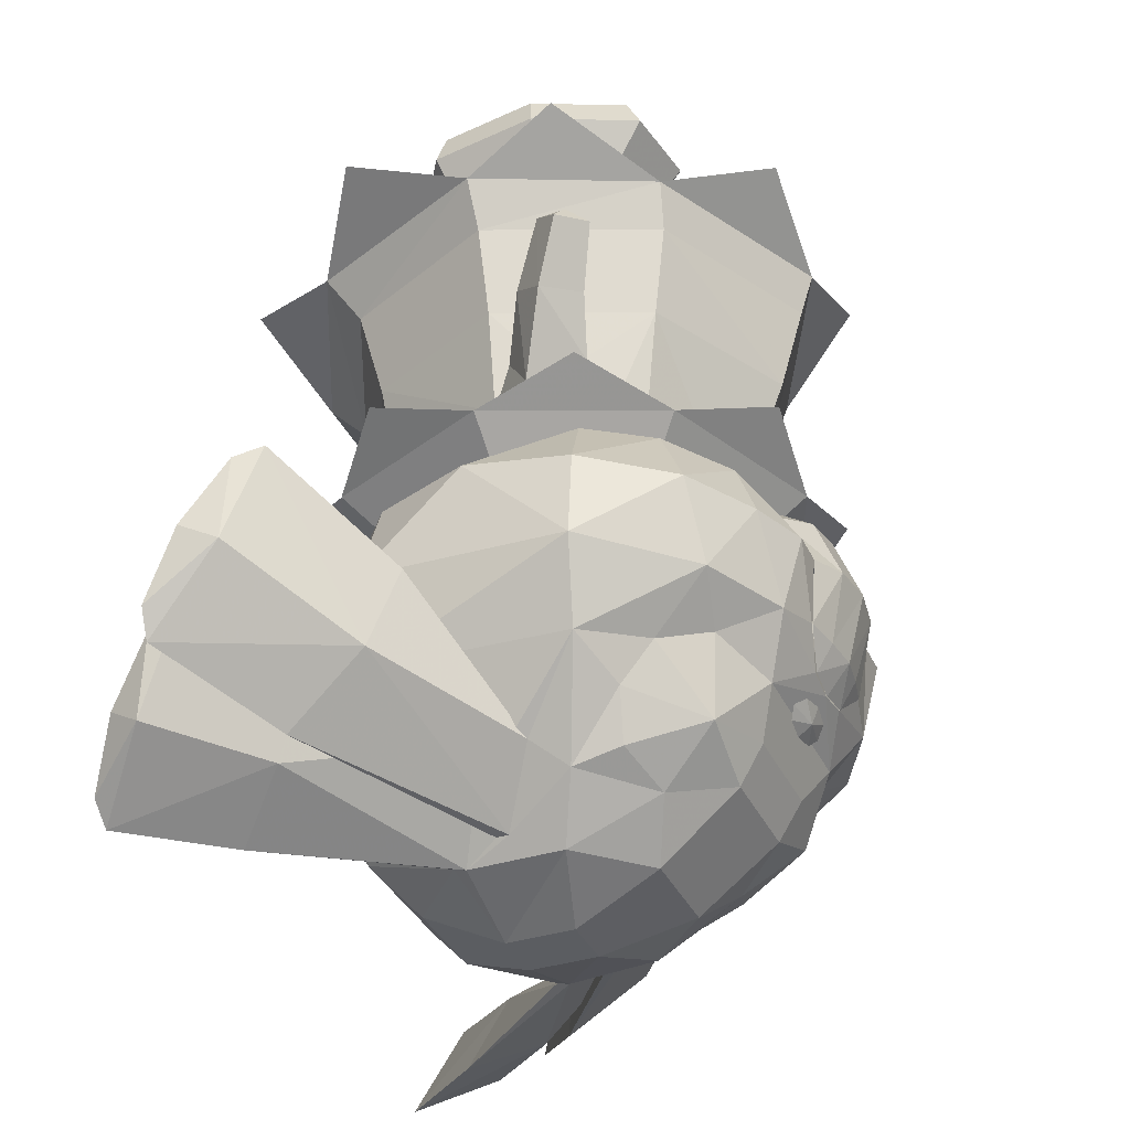
<metadata>
{"format":"obj","ext":"obj","renderer":"f3d","projection":"perspective","resolution":1024,"background":"white","views":[{"elev":-36.0,"azim":112.7,"up":"+Z"}]}
</metadata>
<code>
o bulu
v 1.682 -0.6417 -3.549
v 0.7515 -1.25 -3.498
v 0.8086 -1.629 -4.077
v 1.198 -0.5967 -5.358
v 0.5077 -1.225 -5.449
v 0.3448 -0.904 -5.81
v 0.8325 -0.4577 -5.81
v -0.7161 -1.588 -4.803
v -0.5077 -1.225 -5.449
v 0.7161 -1.588 -4.803
v -0.3448 -0.904 -5.81
v -1.729 -0.6765 -4.803
v -1.198 -0.5967 -5.358
v -0.8325 -0.4577 -5.81
v -1.33 -0.1481 -5.283
v -1.33 -0.1481 -5.283
v -1.135 0.4604 -5.449
v -0.7929 0.2834 -5.81
v -0.9279 -0.04149 -5.705
v -1.275 0.8441 -5.029
v -1.088 0.7909 -5.347
v -0.7116 0.909 -5.502
v -0.3729 1.293 -5.361
v -0.3448 0.7362 -5.81
v 0.3729 1.293 -5.361
v 0.3448 0.7362 -5.81
v -1.38 0.09469 -3.195
v -1.682 -0.6417 -3.549
v -0.7515 -1.25 -3.498
v 0.7116 0.909 -5.502
v 1.088 0.7909 -5.347
v 1.135 0.4604 -5.449
v 0.1983 -0.3815 -6.031
v 1.289 0.2359 -5.283
v 1.289 0.2359 -5.283
v 1.642 0.6862 -4.803
v 1.33 -0.1481 -5.283
v 1.33 -0.1481 -5.283
v -0.1983 0.1012 -6.031
v 0.1983 0.1012 -6.031
v 1.014 1.566 -3.391
v 0.6393 1.712 -3.549
v 0.6393 1.712 -3.549
v 0.4626 0.8656 -3.438
v -0.5796 -0.462 -3.461
v 0.5796 -0.462 -3.461
v -0.1983 -0.3815 -6.031
v 0.7929 0.2834 -5.81
v 0.8325 -0.3707 -5.834
v -0.4626 0.8656 -3.438
v -0.6393 1.712 -3.549
v -0.6393 1.712 -3.549
v -1.014 1.566 -3.391
v 1.38 0.09469 -3.195
v -0.8086 -1.629 -4.077
v 1.572 0.7001 -3.184
v 1.275 0.8441 -5.029
v 0.8057 1.923 -3.898
v 0.8248 1.782 -4.417
v 0.4836 1.859 -4.336
v -1.642 0.6862 -4.803
v -1.572 0.7001 -3.184
v -0.8057 1.923 -3.898
v -0.5555 1.923 -3.898
v -0.8248 1.782 -4.417
v -0.4836 1.859 -4.336
v -0.2419 1.792 -4.548
v -1e-06 1.688 -3.967
v -1.289 0.2359 -5.283
v -1.289 0.2359 -5.283
v 1.418 1.201 -3.309
v 1.951 0.8067 -3.711
v 1.729 -0.6765 -4.803
v -1.349 -0.05213 -5.283
v -1.349 -0.05213 -5.283
v -1.341 0.1399 -5.283
v -1.341 0.1399 -5.283
v -0.9279 -0.1284 -5.705
v -1.882 -0.6988 -4.19
v -1.947 0.78 -4.295
v 1.882 -0.6988 -4.19
v 1.947 0.78 -4.295
v 1.039 1.394 -4.63
v 0.5795 1.602 -4.785
v 0.9279 -0.04149 -5.705
v 1.349 -0.05213 -5.283
v 1.349 -0.05213 -5.283
v 1.341 0.1399 -5.283
v 1.341 0.1399 -5.283
v 0.9279 -0.1284 -5.705
v -0.8325 -0.3707 -5.834
v -1.951 0.8067 -3.711
v -1.418 1.201 -3.309
v 1.159 0.8232 -3.144
v -1.159 0.8232 -3.144
v -0.5795 1.602 -4.785
v -1.039 1.394 -4.63
v 0.4301 1.556 -3.302
v 0 1.562 -3.246
v 0.5555 1.923 -3.898
v 1.982 0.06094 -3.596
v -1.982 0.06094 -3.596
v 0.2419 1.792 -4.548
v -0.4301 1.556 -3.302
v 0 1.9 -3.395
v -0.3156 1.865 -3.431
v 0.3156 1.865 -3.431
v 0 1.779 -4.583
v 0.3814 1.459 -5.085
v -0.3814 1.459 -5.085
v 0.8751 1.314 -5.163
v 1.275 1.077 -4.746
v -1.275 1.077 -4.746
v -0.8751 1.314 -5.163
v 2.198 -0.214 -4.471
v 2.198 -0.214 -4.471
v 2.312 -0.3829 -5.069
v 2.197 -0.943 -5.493
v 1.994 -0.79 -4.83
v 3.126 -1.453 -5.011
v 3 -1.472 -5.189
v 3 -1.472 -5.189
v 3.146 -0.9563 -4.669
v 2.89 -1.283 -4.477
v 3.051 -0.7479 -3.968
v 3.051 -0.7479 -3.968
v 3.165 -0.9092 -4.095
v 3.206 -1.216 -4.54
v 2.207 -0.8132 -5.039
v 2.207 -0.8132 -5.039
v 2.063 -1.063 -5.591
v 1.659 -1.487 -5.882
v 1.785 -1.231 -5.325
v 2.351 -2.148 -5.742
v 2.183 -2.149 -5.875
v 2.183 -2.149 -5.875
v 2.678 -1.695 -5.491
v 2.847 -1.379 -4.863
v 2.847 -1.379 -4.863
v 2.849 -1.57 -4.983
v 2.642 -1.906 -5.359
v 2.332 -1.843 -5.232
v -2.207 -0.8132 -5.039
v -2.207 -0.8132 -5.039
v -2.063 -1.063 -5.591
v -1.659 -1.487 -5.882
v -1.785 -1.231 -5.325
v -2.678 -1.695 -5.491
v -2.183 -2.149 -5.875
v -2.183 -2.149 -5.875
v -2.351 -2.148 -5.742
v -2.847 -1.379 -4.863
v -2.847 -1.379 -4.863
v -2.849 -1.57 -4.983
v -2.642 -1.906 -5.359
v -2.332 -1.843 -5.232
v -2.198 -0.214 -4.471
v -2.198 -0.214 -4.471
v -2.312 -0.3829 -5.069
v -2.197 -0.943 -5.493
v -1.994 -0.79 -4.83
v -3.146 -0.9563 -4.669
v -3 -1.472 -5.189
v -3 -1.472 -5.189
v -3.126 -1.453 -5.011
v -3.051 -0.7479 -3.968
v -3.051 -0.7479 -3.968
v -2.89 -1.283 -4.477
v -3.165 -0.9092 -4.095
v -3.206 -1.216 -4.54
v 1.408 1.484 -4.389
v 1.658 1.439 -3.85
v 1.176 1.752 -3.874
v -1.408 1.484 -4.389
v -1.658 1.439 -3.85
v -1.176 1.752 -3.874
v 0.1688 1.702 -4.68
v 0.2386 1.633 -4.749
v 0 1.675 -4.772
v 0 1.724 -4.651
v -0.1688 1.702 -4.68
v -0.2387 1.633 -4.749
v -0.1688 1.59 -4.818
v 0 1.576 -4.846
v 0.1688 1.59 -4.818
v -0.3046 2.038 -3.868
v -0.5555 1.923 -3.898
v -0.5555 1.923 -3.898
v 0.3046 2.038 -3.868
v 1e-06 2.08 -3.86
v 1e-06 1.966 -3.882
v 0.5555 1.923 -3.898
v 0.5555 1.923 -3.898
v 0.2418 1.918 -4.356
v 1e-06 1.954 -4.368
v -0.2419 1.8 -4.55
v -0.2419 1.8 -4.55
v -0.4836 1.864 -4.337
v -0.4836 1.864 -4.337
v -0.2418 1.918 -4.356
v 1e-06 1.787 -4.584
v 1e-06 1.787 -4.584
v 0.4836 1.864 -4.337
v 0.4836 1.864 -4.337
v 0.2419 1.8 -4.55
v 0.2419 1.8 -4.55
v 1e-06 1.867 -4.372
v -0.3377 1.76 -4.522
v -0.1988 1.813 -4.49
v -0.1988 1.813 -4.49
v -0.3616 1.842 -4.353
v -0.3616 1.842 -4.353
v -0.4362 1.787 -4.653
v -0.4362 1.787 -4.653
v 0.3616 1.842 -4.353
v 0.3616 1.842 -4.353
v 0.1988 1.813 -4.49
v 0.1988 1.813 -4.49
v 0.3377 1.76 -4.522
v 0.4362 1.787 -4.653
v 0.4362 1.787 -4.653
v -1.435 0.01712 -3.15
v -1.015 1.032 -3.15
v -0.4433 0.5126 -3.429
v -0.5567 -0.04014 -3.429
v 0 -0.8218 -3.429
v -0.4433 -0.5929 -3.429
v 0 0.7415 -3.429
v 0.4433 0.5126 -3.429
v 0.5567 -0.04014 -3.429
v 0.4433 -0.5929 -3.429
v 1.435 0.01712 -3.15
v 1.015 -0.9977 -3.15
v 1.015 1.032 -3.15
v -1.015 -0.9977 -3.15
v 0 -1.418 -3.15
v 0 1.452 -3.15
v -1.22 1.237 -2.938
v -1.726 0.01712 -2.938
v 0 -1.708 -2.938
v 1.22 -1.203 -2.938
v -1.22 -1.203 -2.938
v 0 1.743 -2.938
v 1.726 0.01712 -2.938
v 1.22 1.237 -2.938
v -1.789 -0.7238 -2.726
v -0.7409 -1.772 -2.726
v 0.7409 -1.772 -2.726
v 1.789 -0.7238 -2.726
v 1.789 0.7581 -2.726
v 0.7409 1.806 -2.726
v -0.7409 1.806 -2.726
v -1.789 0.7581 -2.726
v 1.719 0.01451 -1.32
v 1.215 -1.141 -1.338
v 1.079 -1.01 -1.946
v 1.526 0.01757 -1.93
v 1.079 1.071 -1.914
v 1.215 1.197 -1.302
v -1e-06 1.616 -1.905
v -1e-06 1.792 -1.293
v -1.079 1.071 -1.914
v -1.526 0.01756 -1.93
v -1.719 0.01451 -1.32
v -1.215 1.197 -1.302
v 1e-06 -1.69 -1.347
v -1.215 -1.141 -1.338
v -1.079 -1.01 -1.946
v 1e-06 -1.497 -1.953
v 1e-06 -1.497 -1.953
v 1.079 -1.01 -1.946
v -1.079 -1.01 -1.946
v -1e-06 1.616 -1.905
v 1.079 1.071 -1.914
v 1.526 0.01757 -1.93
v -1.079 1.071 -1.914
v -1.526 0.01756 -1.93
v -0.2366 -1.046 -1.17
v 0.2366 -1.046 -1.17
v 0 -0.1137 -0.7397
v 0.2366 1.07 -1.17
v -0.2366 1.07 -1.17
v 0.9465 -0.7956 -1.215
v -0.9465 -0.7956 -1.215
v 0.9465 0.8189 -1.215
v 1.339 -0.1113 -1.334
v -1.339 -0.1113 -1.334
v -0.9465 0.8189 -1.215
v -0.6942 -0.5422 -0.8758
v -0.2465 -0.1127 -0.7218
v -0.7082 0.2713 -0.7393
v -1.07 -0.1128 -0.9549
v -0.7436 0.1809 -0.5667
v -0.3492 -0.1711 -0.2562
v -0.7577 -0.5573 -0.545
v -1.16 -0.171 -0.3734
v -1.475 -0.4526 -0.2445
v -1.005 -0.7585 -0.2445
v -0.9767 -0.663 0.002226
v -1.404 -0.4082 0.002226
v -1.29 -0.3322 -0.6141
v -0.938 -0.6325 -0.6141
v -0.4145 -0.6699 -0.2445
v -0.4701 -0.5694 0.002226
v -0.5117 -0.5698 -0.6141
v -0.04847 -0.2429 -0.2445
v -0.1299 -0.2208 0.002227
v -0.2609 -0.1808 -0.6141
v -0.166 0.5563 -0.2445
v -0.2349 0.493 0.002227
v -0.3457 0.3958 -0.6141
v -0.6797 1.147 -0.2445
v -0.6938 1.021 0.002227
v -0.7164 0.8223 -0.6141
v -1.271 1.06 -0.2445
v -1.222 0.9434 0.002227
v -1.143 0.7596 -0.6141
v -1.592 0.3465 -0.2445
v -1.509 0.3057 0.002226
v -1.375 0.2444 -0.6141
v -0.8048 -0.05776 -0.7373
v 0.6942 -0.5422 -0.8758
v 0.2465 -0.1127 -0.7218
v 0.7082 0.2713 -0.7393
v 1.07 -0.1128 -0.9549
v 0.3492 -0.1711 -0.2562
v 0.7436 0.1809 -0.5667
v 1.16 -0.171 -0.3734
v 0.7577 -0.5573 -0.545
v 1.404 -0.4082 0.002227
v 0.9767 -0.663 0.002227
v 1.005 -0.7585 -0.2445
v 1.475 -0.4526 -0.2445
v 0.938 -0.6325 -0.6141
v 1.29 -0.3322 -0.6141
v 0.4701 -0.5694 0.002228
v 0.4145 -0.6699 -0.2445
v 0.5117 -0.5698 -0.6141
v 0.1299 -0.2208 0.002228
v 0.04847 -0.2429 -0.2445
v 0.2609 -0.1808 -0.6141
v 0.2349 0.493 0.002228
v 0.166 0.5563 -0.2445
v 0.3457 0.3958 -0.6141
v 0.6938 1.021 0.002228
v 0.6797 1.147 -0.2445
v 0.7164 0.8223 -0.6141
v 1.222 0.9434 0.002228
v 1.271 1.06 -0.2445
v 1.143 0.7596 -0.6141
v 1.509 0.3057 0.002228
v 1.592 0.3465 -0.2445
v 1.375 0.2444 -0.6141
v 0.8048 -0.05776 -0.7373
v 0 -0.8118 -3.378
v 0.438 -0.5856 -3.378
v 0.8029 -0.8974 -2.962
v 0 -1.26 -2.962
v -1.326 -0.009635 -2.635
v -1.135 -0.02245 -2.962
v -0.8029 -0.8974 -2.962
v -0.55 -0.03951 -3.378
v -0.438 -0.5856 -3.378
v -1.077 0.2276 -3.079
v -0.8029 0.8525 -2.962
v -0.438 0.5066 -3.378
v 1.326 -0.009635 -2.635
v -1.236 0.4174 -2.384
v -1.236 0.4174 -2.384
v 1.135 -0.02245 -2.962
v 1.077 0.2276 -3.079
v 0.55 -0.03951 -3.378
v -1.02 0.6548 -2.772
v 0 1.215 -2.962
v 0 0.7328 -3.378
v 0.438 0.5066 -3.378
v 0.8029 0.8525 -2.962
v 1.236 0.4174 -2.384
v 1.236 0.4174 -2.384
v 1.02 0.6548 -2.772
v 1.623 0.3444 -2.706
v 1.466 0.1527 -2.39
v 1.296 0.4828 -2.253
v 1.447 0.7122 -2.52
v 1.517 0.5835 -1.977
v 1.759 0.3315 -2.029
v 1.935 0.5631 -2.202
v 1.693 0.7921 -2.141
v 1.977 0.5688 -1.635
v 1.781 0.7472 -1.596
v 2.112 0.7493 -1.781
v 1.915 0.9277 -1.741
v 1.98 0.7721 -1.627
v -1.623 0.3444 -2.706
v -1.466 0.1527 -2.39
v -1.296 0.4828 -2.253
v -1.447 0.7122 -2.52
v -1.759 0.3315 -2.029
v -1.517 0.5835 -1.977
v -1.935 0.5631 -2.202
v -1.693 0.7921 -2.141
v -1.781 0.7472 -1.596
v -1.977 0.5688 -1.635
v -2.112 0.7493 -1.781
v -1.915 0.9277 -1.741
v -1.98 0.7721 -1.627
v -1.354 -1.359 -1.014
v 1e-06 -1.996 -1.022
v -1.915 0.01006 -0.9992
v -1.354 1.23 -0.9856
v 1.354 -1.359 -1.014
v -1e-06 1.89 -0.9782
v 1.354 1.23 -0.9856
v 1.915 0.01006 -0.9992
v -0.8542 1.923 -0.6627
v 0.8542 1.923 -0.6627
v 2.062 0.7028 -0.6724
v 2.062 -0.8686 -0.6848
v 0.8542 -2.188 -0.6953
v -0.8542 -2.188 -0.6953
v -2.062 -0.8686 -0.6848
v -2.062 0.7028 -0.6724
f 5 7 4
f 5 6 7
f 9 6 5
f 9 11 6
f 13 11 9
f 13 14 11
f 10 9 5
f 10 8 9
f 3 8 10
f 3 55 8
f 2 55 3
f 2 29 55
f 46 29 2
f 46 45 29
f 44 45 46
f 44 50 45
f 23 26 24
f 23 25 26
f 110 25 23
f 110 109 25
f 96 109 110
f 96 84 109
f 40 24 26
f 40 39 24
f 33 39 40
f 33 47 39
f 6 47 33
f 6 11 47
f 48 33 40
f 48 49 33
f 85 49 48
f 85 90 49
f 91 39 47
f 91 18 39
f 78 18 91
f 78 19 18
f 99 106 104
f 99 105 106
f 98 105 99
f 98 107 105
f 189 105 107
f 189 190 105
f 194 190 189
f 194 195 190
f 190 106 105
f 190 186 106
f 195 186 190
f 195 200 186
f 268 266 267
f 268 269 266
f 361 269 268
f 361 358 269
f 363 358 361
f 363 355 358
f 255 269 256
f 255 266 269
f 411 266 255
f 411 408 266
f 271 283 279
f 270 271 279
f 284 272 270
f 278 284 270
f 273 282 281
f 285 273 281
f 285 274 273
f 286 274 285
f 286 275 274
f 283 275 286
f 283 271 275
f 288 277 287
f 288 276 277
f 282 276 288
f 282 273 276
f 272 284 287
f 277 272 287
f 279 278 270
f 294 291 293
f 294 290 291
f 295 290 294
f 295 289 290
f 296 289 295
f 296 292 289
f 293 292 296
f 293 291 292
f 279 323 280
f 280 323 281
f 327 323 326
f 327 324 323
f 328 324 327
f 328 325 324
f 329 325 328
f 329 322 325
f 326 322 329
f 326 323 322
f 357 355 356
f 357 358 355
f 256 358 357
f 256 269 358
f 360 362 363
f 361 360 363
f 370 357 356
f 372 370 356
f 374 366 365
f 374 375 366
f 377 375 374
f 377 376 375
f 374 258 377
f 374 260 258
f 365 260 374
f 365 262 260
f 382 385 383
f 382 386 385
f 381 386 382
f 381 387 386
f 384 387 381
f 384 388 387
f 383 388 384
f 383 385 388
f 390 386 389
f 390 385 386
f 392 385 390
f 392 388 385
f 391 388 392
f 391 387 388
f 389 387 391
f 389 386 387
f 396 398 395
f 396 399 398
f 397 399 396
f 397 401 399
f 394 401 397
f 394 400 401
f 395 400 394
f 395 398 400
f 403 399 402
f 403 398 399
f 404 398 403
f 404 400 398
f 405 400 404
f 405 401 400
f 402 401 405
f 402 399 401
f 407 266 408
f 407 267 266
f 409 267 407
f 409 264 267
f 255 254 414
f 411 255 414
f 410 415 412
f 412 416 413
f 413 417 414
f 414 418 411
f 411 419 408
f 408 420 407
f 407 421 409
f 409 422 410
f 24 22 23
f 24 18 22
f 39 18 24
f 33 7 6
f 33 49 7
f 37 4 7
f 37 73 4
f 86 73 37
f 86 88 73
f 90 88 86
f 86 49 90
f 73 5 4
f 73 10 5
f 81 10 73
f 81 3 10
f 1 3 81
f 1 2 3
f 2 1 54
f 54 46 2
f 44 46 54
f 54 94 44
f 56 94 54
f 56 71 94
f 72 71 56
f 72 172 71
f 82 172 72
f 82 171 172
f 36 171 82
f 36 112 171
f 57 112 36
f 36 32 57
f 34 32 36
f 34 85 32
f 48 32 85
f 48 30 32
f 26 30 48
f 26 25 30
f 40 26 48
f 1 56 54
f 1 101 56
f 101 1 81
f 81 82 101
f 73 82 81
f 73 36 82
f 88 36 73
f 88 34 36
f 72 101 82
f 72 56 101
f 31 32 30
f 31 57 32
f 83 171 112
f 83 59 171
f 84 59 83
f 84 103 59
f 108 103 84
f 84 96 108
f 67 108 96
f 96 65 67
f 97 65 96
f 97 174 65
f 113 174 97
f 113 61 174
f 20 61 113
f 20 17 61
f 21 17 20
f 21 22 17
f 18 17 22
f 18 19 17
f 69 17 19
f 69 61 17
f 76 61 69
f 76 12 61
f 74 12 76
f 74 15 12
f 13 12 15
f 13 9 12
f 8 12 9
f 8 79 12
f 55 79 8
f 55 28 79
f 29 28 55
f 29 27 28
f 45 27 29
f 45 50 27
f 95 27 50
f 95 62 27
f 93 62 95
f 93 92 62
f 175 92 93
f 175 80 92
f 174 80 175
f 174 61 80
f 12 80 61
f 12 79 80
f 102 80 79
f 102 92 80
f 62 92 102
f 102 28 62
f 79 28 102
f 28 27 62
f 14 13 15
f 65 66 67
f 65 64 66
f 63 64 65
f 63 51 64
f 53 51 63
f 53 50 51
f 95 50 53
f 53 93 95
f 175 93 53
f 53 176 175
f 63 176 53
f 63 65 176
f 174 176 65
f 174 175 176
f 78 74 76
f 78 91 74
f 60 59 103
f 60 58 59
f 100 58 60
f 100 42 58
f 41 58 42
f 41 173 58
f 172 173 41
f 172 171 173
f 59 173 171
f 59 58 173
f 41 71 172
f 41 94 71
f 44 94 41
f 41 42 44
f 14 47 11
f 14 91 47
f 51 104 106
f 51 50 104
f 99 104 50
f 50 44 99
f 98 99 44
f 44 42 98
f 107 98 42
f 51 186 187
f 51 106 186
f 42 189 107
f 42 193 189
f 203 189 193
f 203 194 189
f 205 194 203
f 205 195 194
f 201 195 205
f 201 196 195
f 200 195 196
f 196 198 200
f 186 200 198
f 198 187 186
f 280 278 279
f 280 290 278
f 282 280 281
f 282 290 280
f 282 291 290
f 282 288 291
f 289 278 290
f 289 284 278
f 287 284 289
f 289 292 287
f 288 287 292
f 292 291 288
f 296 294 293
f 296 295 294
f 324 281 323
f 324 285 281
f 279 322 323
f 279 283 322
f 286 322 283
f 286 325 322
f 285 325 286
f 285 324 325
f 326 328 327
f 326 329 328
f 359 360 361
f 359 364 360
f 362 360 364
f 364 366 362
f 365 366 364
f 364 373 365
f 262 365 373
f 373 368 262
f 263 262 368
f 368 359 263
f 370 367 357
f 370 371 367
f 372 371 370
f 372 376 371
f 377 371 376
f 377 380 371
f 258 380 377
f 258 378 380
f 257 378 258
f 257 367 378
f 380 381 371
f 380 384 381
f 383 384 380
f 380 379 383
f 382 383 379
f 379 367 382
f 381 382 367
f 367 371 381
f 389 393 390
f 389 391 393
f 392 393 391
f 392 390 393
f 364 394 373
f 364 359 394
f 395 394 359
f 359 369 395
f 396 395 369
f 369 373 396
f 397 396 373
f 373 394 397
f 402 406 403
f 402 405 406
f 404 406 405
f 404 403 406
f 43 191 192
f 207 188 199
f 207 191 188
f 204 191 207
f 204 192 191
f 52 191 43
f 52 188 191
f 197 207 199
f 197 202 207
f 206 207 202
f 206 204 207
f 51 68 64
f 51 42 68
f 100 68 42
f 100 60 68
f 103 68 60
f 103 108 68
f 67 68 108
f 67 66 68
f 64 68 66
f 109 111 25
f 109 84 111
f 83 111 84
f 83 112 111
f 57 111 112
f 57 31 111
f 30 111 31
f 30 25 111
f 22 114 23
f 22 21 114
f 20 114 21
f 20 113 114
f 97 114 113
f 97 96 114
f 110 114 96
f 110 23 114
f 89 115 35
f 89 119 115
f 90 119 89
f 90 118 119
f 85 118 90
f 85 117 118
f 34 117 85
f 34 116 117
f 126 117 116
f 126 123 117
f 127 123 126
f 127 128 123
f 124 128 127
f 124 120 128
f 122 120 124
f 124 119 122
f 125 119 124
f 125 115 119
f 127 125 124
f 119 118 122
f 120 123 128
f 120 121 123
f 117 123 121
f 121 118 117
f 38 129 87
f 38 133 129
f 7 133 38
f 7 132 133
f 49 132 7
f 49 131 132
f 86 131 49
f 86 130 131
f 138 131 130
f 138 137 131
f 140 137 138
f 140 141 137
f 142 141 140
f 142 134 141
f 136 134 142
f 142 133 136
f 139 133 142
f 139 129 133
f 133 132 136
f 140 139 142
f 134 137 141
f 134 135 137
f 131 137 135
f 135 132 131
f 143 16 75
f 143 147 16
f 153 147 143
f 153 156 147
f 154 156 153
f 154 155 156
f 148 155 154
f 148 151 155
f 149 151 148
f 148 145 149
f 152 145 148
f 152 144 145
f 74 145 144
f 74 91 145
f 146 145 91
f 146 149 145
f 154 152 148
f 151 156 155
f 151 150 156
f 147 156 150
f 150 146 147
f 14 147 146
f 14 16 147
f 14 146 91
f 157 77 70
f 157 161 77
f 166 161 157
f 166 168 161
f 169 168 166
f 169 170 168
f 162 170 169
f 162 165 170
f 163 165 162
f 162 159 163
f 167 159 162
f 167 158 159
f 69 159 158
f 69 19 159
f 160 159 19
f 160 163 159
f 169 167 162
f 165 168 170
f 165 164 168
f 161 168 164
f 164 160 161
f 78 161 160
f 78 77 161
f 78 160 19
f 178 179 177
f 178 185 179
f 184 179 185
f 184 183 179
f 182 179 183
f 182 181 179
f 180 179 181
f 180 177 179
f 225 223 224
f 225 222 223
f 227 222 225
f 227 235 222
f 226 235 227
f 226 236 235
f 231 236 226
f 231 233 236
f 230 233 231
f 230 232 233
f 229 232 230
f 229 234 232
f 228 234 229
f 228 237 234
f 224 237 228
f 224 223 237
f 227 231 226
f 227 230 231
f 225 230 227
f 225 229 230
f 224 229 225
f 224 228 229
f 222 238 223
f 222 239 238
f 235 239 222
f 235 242 239
f 236 242 235
f 236 240 242
f 233 240 236
f 233 241 240
f 232 241 233
f 232 244 241
f 234 244 232
f 234 245 244
f 237 245 234
f 237 243 245
f 223 243 237
f 223 238 243
f 242 246 239
f 240 247 242
f 241 248 240
f 244 249 241
f 245 250 244
f 243 251 245
f 238 252 243
f 239 253 238
f 255 256 257
f 254 255 257
f 264 263 268
f 267 264 268
f 259 257 258
f 259 254 257
f 413 254 259
f 413 414 254
f 260 259 258
f 260 261 259
f 262 261 260
f 262 265 261
f 263 265 262
f 263 264 265
f 410 264 409
f 410 265 264
f 412 265 410
f 412 261 265
f 413 261 412
f 413 259 261
f 268 359 361
f 268 263 359
f 367 256 357
f 367 257 256
f 299 297 298
f 299 300 297
f 316 300 299
f 316 319 300
f 315 319 316
f 315 318 319
f 302 298 297
f 301 302 297
f 305 303 298
f 302 305 298
f 308 306 303
f 305 308 303
f 311 309 306
f 308 311 306
f 301 297 318
f 320 301 318
f 332 334 335
f 333 332 335
f 337 338 334
f 332 337 334
f 340 341 338
f 337 340 338
f 343 344 341
f 340 343 341
f 333 335 353
f 352 333 353
f 304 298 303
f 304 299 298
f 313 299 304
f 313 316 299
f 312 316 313
f 312 315 316
f 314 315 312
f 314 317 315
f 307 303 306
f 307 304 303
f 310 304 307
f 310 313 304
f 309 313 310
f 309 312 313
f 309 310 307
f 306 309 307
f 314 312 309
f 311 314 309
f 320 318 315
f 317 320 315
f 297 300 319
f 318 297 319
f 333 331 332
f 333 330 331
f 352 330 333
f 352 351 330
f 349 351 352
f 349 348 351
f 346 348 349
f 346 345 348
f 343 345 346
f 343 342 345
f 340 342 343
f 340 339 342
f 337 339 340
f 337 336 339
f 332 336 337
f 332 331 336
f 346 344 343
f 346 347 344
f 349 347 346
f 349 350 347
f 352 350 349
f 352 353 350
f 336 342 339
f 336 345 342
f 331 345 336
f 331 348 345
f 330 348 331
f 330 351 348
f 301 321 302
f 301 320 321
f 317 321 320
f 317 314 321
f 311 321 314
f 311 308 321
f 305 321 308
f 305 302 321
f 334 354 335
f 334 338 354
f 341 354 338
f 341 344 354
f 347 354 344
f 347 350 354
f 353 354 350
f 353 335 354

</code>
